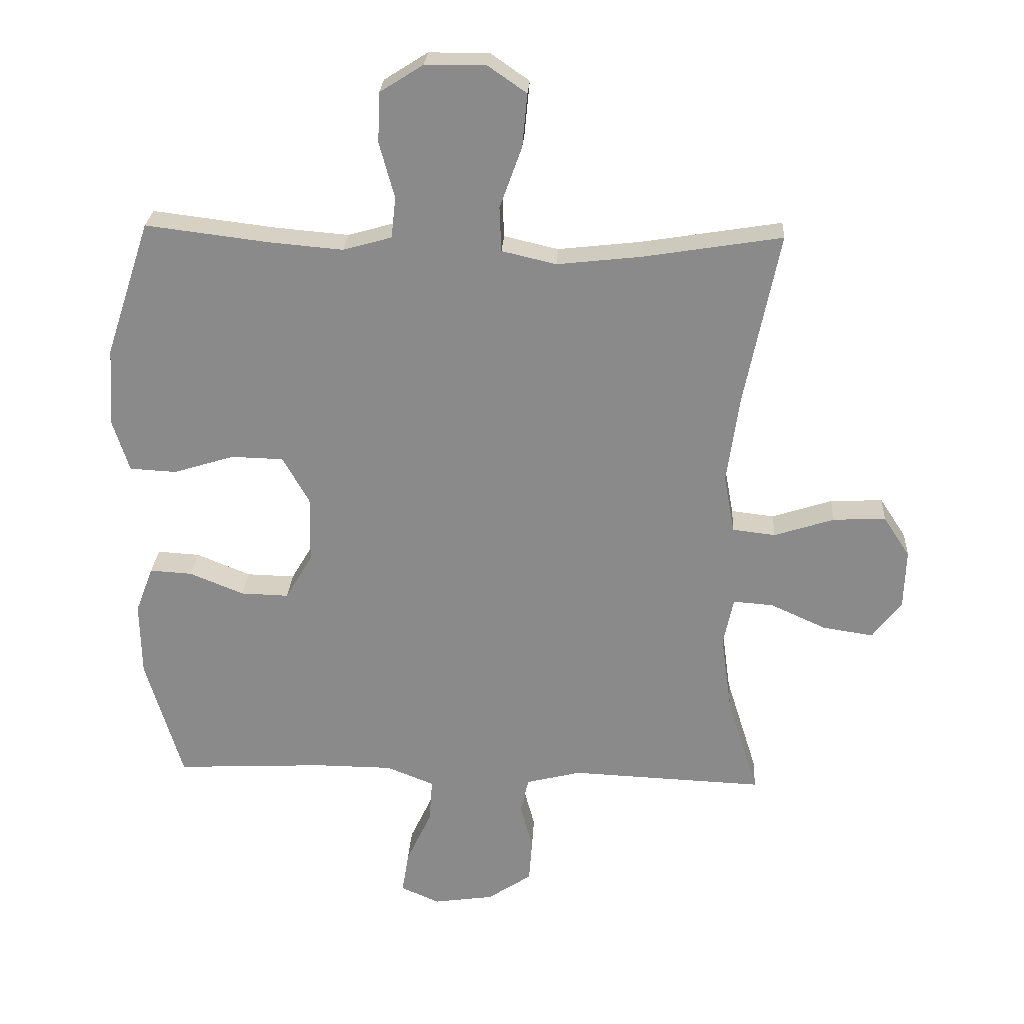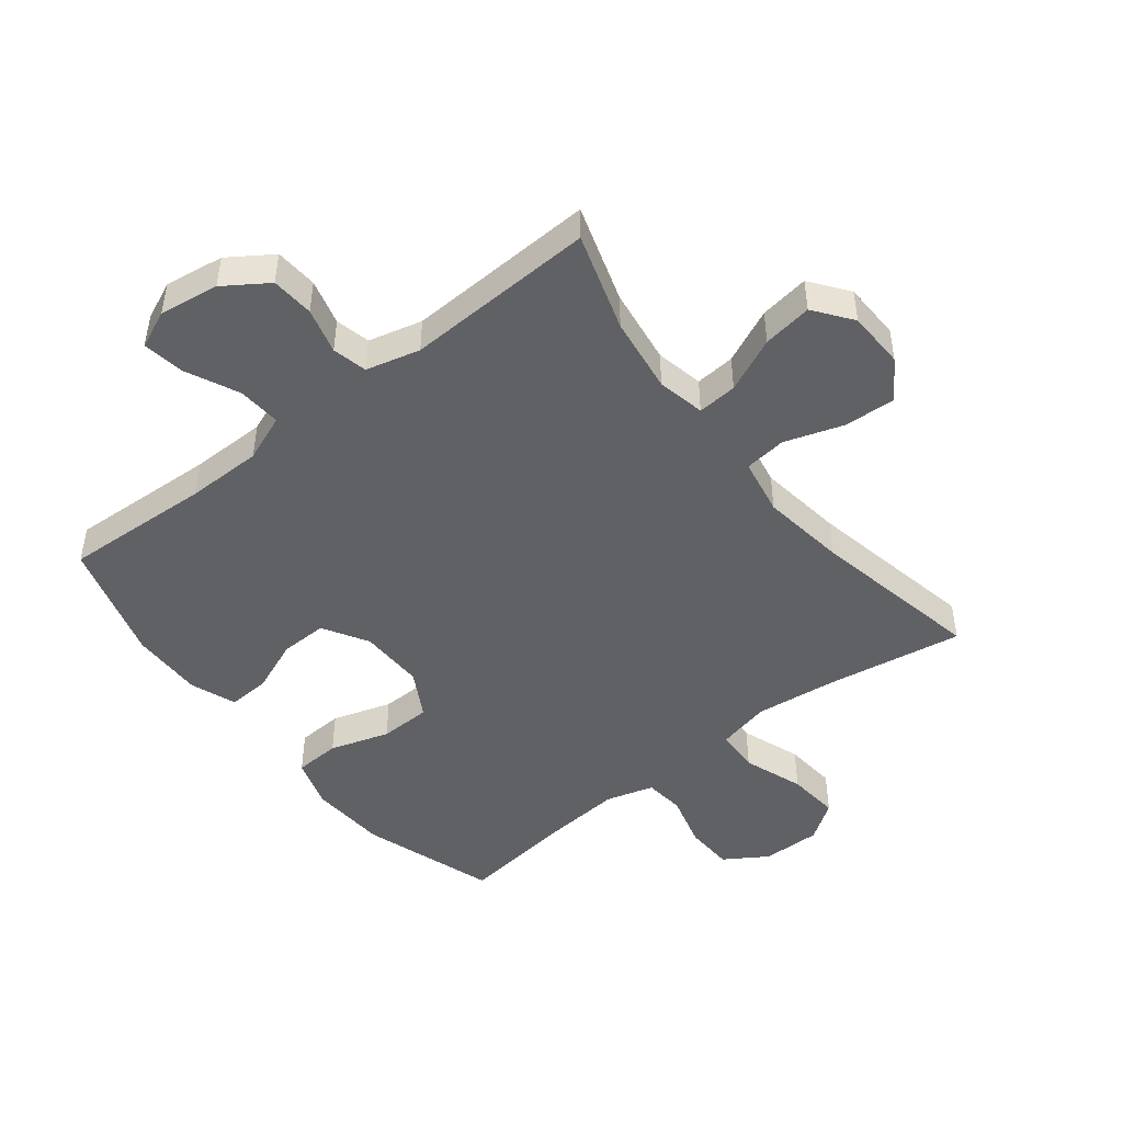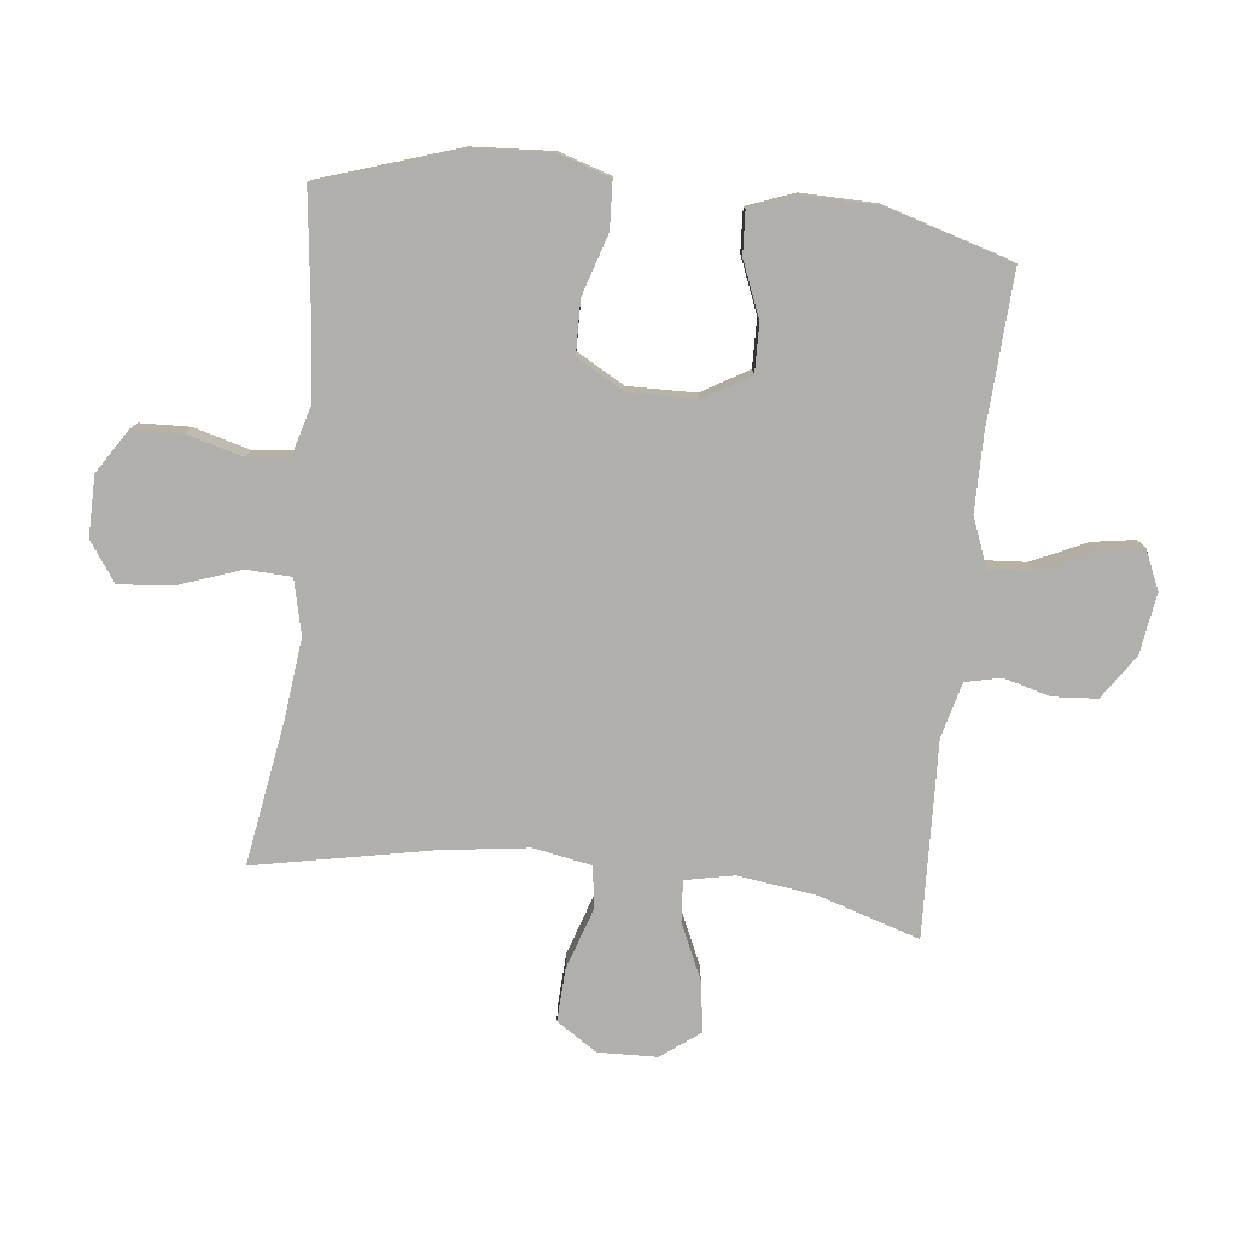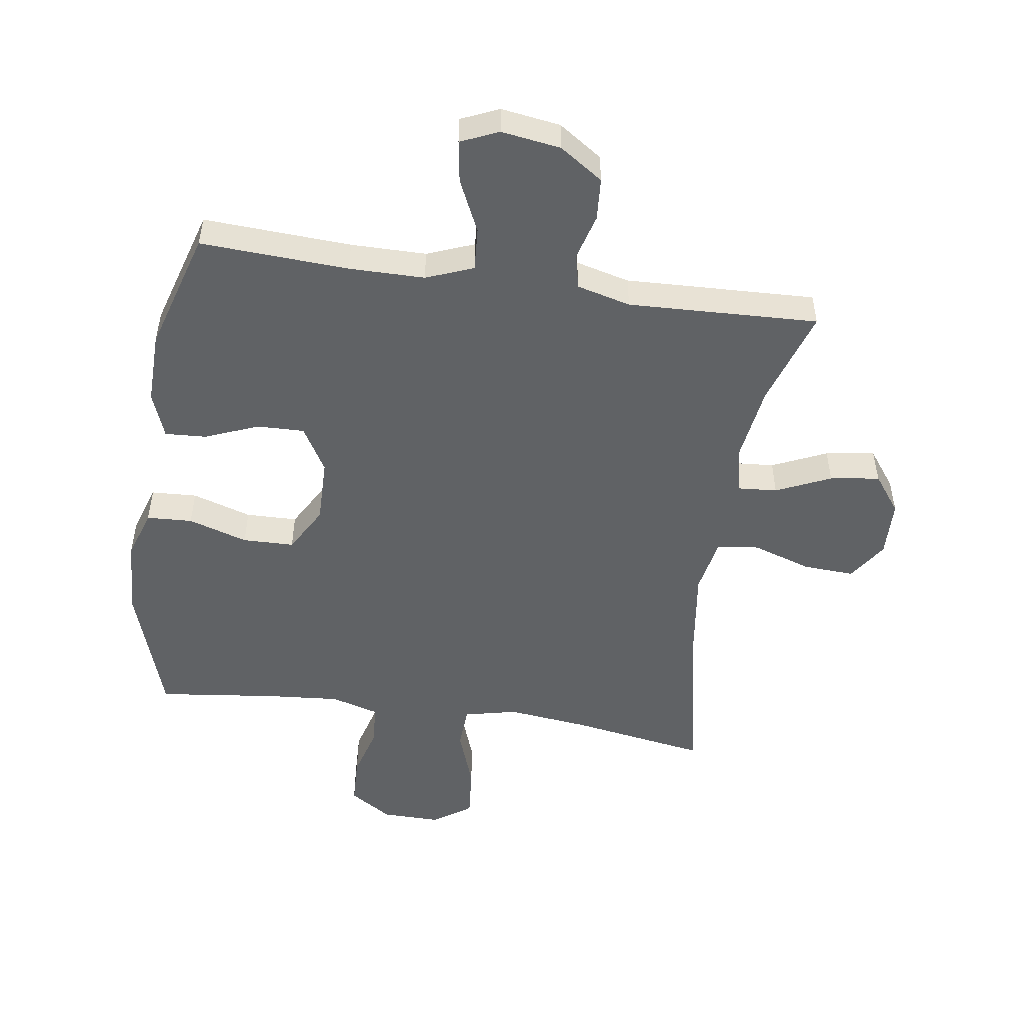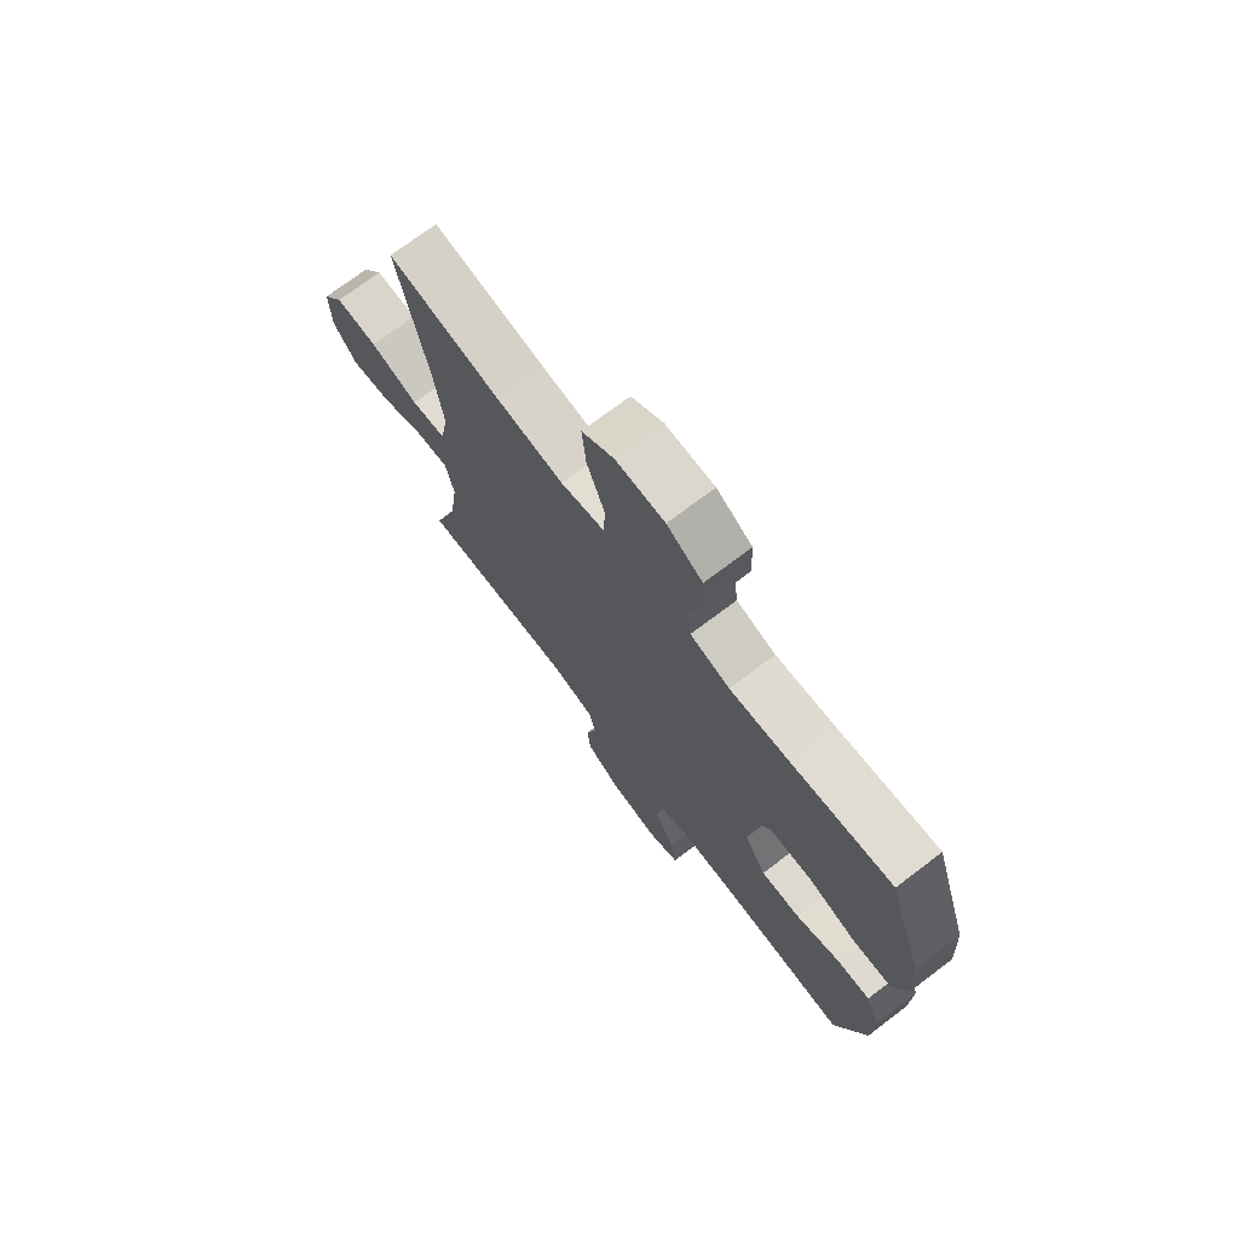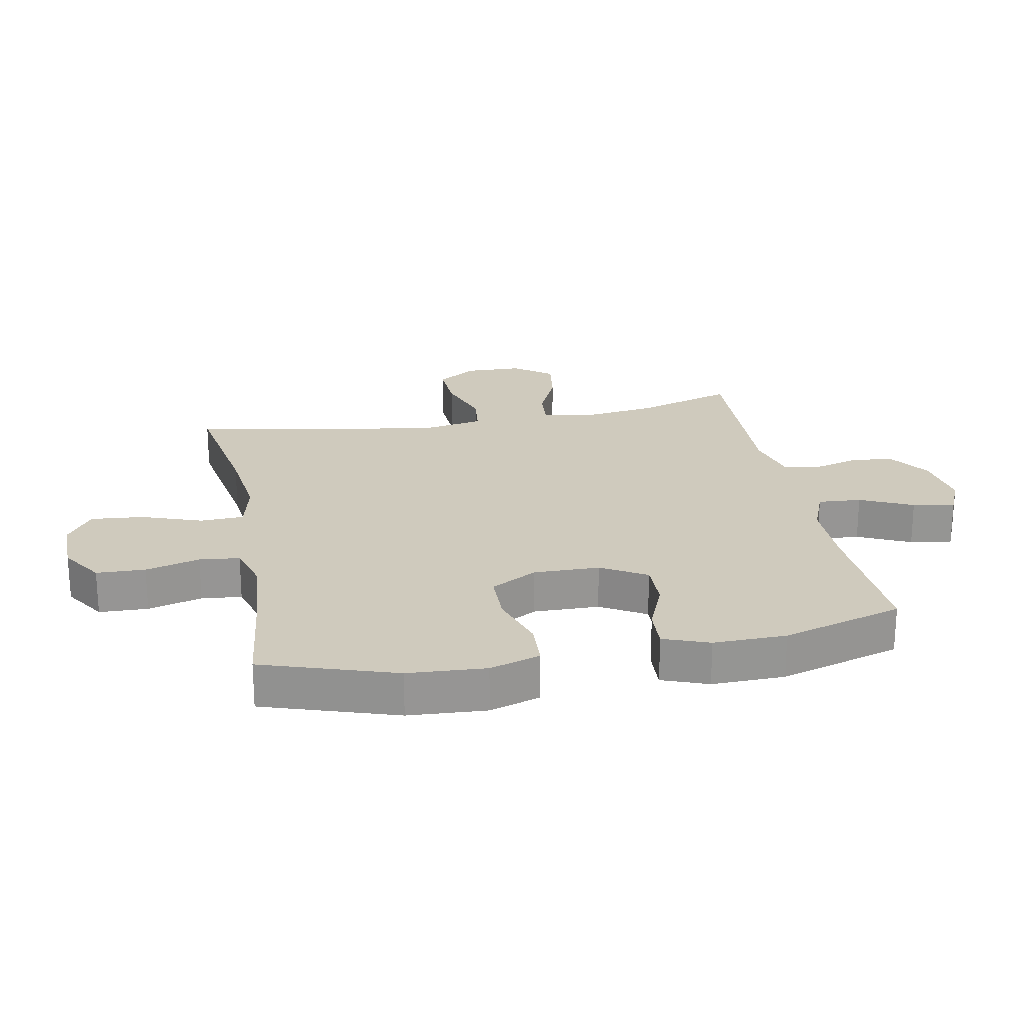
<metadata>
{"format":"obj","ext":"obj","renderer":"f3d","projection":"perspective","resolution":1024,"background":"white","views":[{"elev":26.1,"azim":-176.7,"up":"+Z"},{"elev":-47.2,"azim":-141.9,"up":"+Y"},{"elev":-78.1,"azim":83.5,"up":"+Y"},{"elev":-50.5,"azim":171.4,"up":"+Y"},{"elev":72.8,"azim":52.9,"up":"+Z"},{"elev":22.9,"azim":79.0,"up":"+Y"}]}
</metadata>
<code>
v -0.5 0.07 -0.5
v -0.45 0.07 -0.341
v -0.433 0.07 -0.218
v -0.449 0.07 -0.141
v -0.513 0.07 -0.146
v -0.601 0.07 -0.186
v -0.681 0.07 -0.198
v -0.727 0.07 -0.137
v -0.73 0.07 -0.044
v -0.688 0.07 0.02
v -0.605 0.07 0.016
v -0.51 0.07 -0.015
v -0.442 0.07 -0.007
v -0.425 0.07 0.085
v -0.444 0.07 0.222
v -0.5 0.07 0.5
v -0.279 0.07 0.464
v -0.147 0.07 0.449
v -0.061 0.07 0.469
v -0.058 0.07 0.54
v -0.093 0.07 0.637
v -0.101 0.07 0.722
v -0.039 0.07 0.765
v 0.056 0.07 0.764
v 0.125 0.07 0.72
v 0.128 0.07 0.641
v 0.104 0.07 0.553
v 0.111 0.07 0.488
v 0.188 0.07 0.466
v 0.305 0.07 0.476
v 0.5 0.07 0.5
v 0.571 0.07 0.285
v 0.579 0.07 0.159
v 0.553 0.07 0.077
v 0.479 0.07 0.073
v 0.383 0.07 0.103
v 0.3 0.07 0.101
v 0.258 0.07 0.026
v 0.26 0.07 -0.08
v 0.303 0.07 -0.153
v 0.379 0.07 -0.151
v 0.465 0.07 -0.116
v 0.532 0.07 -0.112
v 0.56 0.07 -0.186
v 0.558 0.07 -0.304
v 0.5 0.07 -0.5
v 0.261 0.07 -0.488
v 0.139 0.07 -0.489
v 0.063 0.07 -0.519
v 0.068 0.07 -0.589
v 0.108 0.07 -0.674
v 0.119 0.07 -0.742
v 0.058 0.07 -0.769
v -0.038 0.07 -0.755
v -0.108 0.07 -0.708
v -0.113 0.07 -0.639
v -0.093 0.07 -0.565
v -0.106 0.07 -0.509
v -0.193 0.07 -0.487
v -0.5 0 -0.5
v -0.45 0 -0.341
v -0.433 0 -0.218
v -0.449 0 -0.141
v -0.513 0 -0.146
v -0.601 0 -0.186
v -0.681 0 -0.198
v -0.727 0 -0.137
v -0.73 0 -0.044
v -0.688 0 0.02
v -0.605 0 0.016
v -0.51 0 -0.015
v -0.442 0 -0.007
v -0.425 0 0.085
v -0.444 0 0.222
v -0.5 0 0.5
v -0.279 0 0.464
v -0.147 0 0.449
v -0.061 0 0.469
v -0.058 0 0.54
v -0.093 0 0.637
v -0.101 0 0.722
v -0.039 0 0.765
v 0.056 0 0.764
v 0.125 0 0.72
v 0.128 0 0.641
v 0.104 0 0.553
v 0.111 0 0.488
v 0.188 0 0.466
v 0.305 0 0.476
v 0.5 0 0.5
v 0.571 0 0.285
v 0.579 0 0.159
v 0.553 0 0.077
v 0.479 0 0.073
v 0.383 0 0.103
v 0.3 0 0.101
v 0.258 0 0.026
v 0.26 0 -0.08
v 0.303 0 -0.153
v 0.379 0 -0.151
v 0.465 0 -0.116
v 0.532 0 -0.112
v 0.56 0 -0.186
v 0.558 0 -0.304
v 0.5 0 -0.5
v 0.261 0 -0.488
v 0.139 0 -0.489
v 0.063 0 -0.519
v 0.068 0 -0.589
v 0.108 0 -0.674
v 0.119 0 -0.742
v 0.058 0 -0.769
v -0.038 0 -0.755
v -0.108 0 -0.708
v -0.113 0 -0.639
v -0.093 0 -0.565
v -0.106 0 -0.509
v -0.193 0 -0.487
f 55 56 57
f 54 55 57
f 53 54 57
f 52 53 57
f 51 52 57
f 50 51 57
f 49 50 57 58
f 48 49 58 59
f 45 46 47
f 44 45 47
f 43 44 47
f 42 43 47
f 41 42 47
f 47 48 59
f 41 47 59
f 40 41 59
f 34 35 36
f 33 34 36
f 32 33 36
f 31 32 36
f 30 31 36
f 29 30 36 37
f 28 29 37 38
f 25 26 27
f 24 25 27
f 23 24 27
f 22 23 27
f 21 22 27
f 20 21 27
f 19 20 27 28
f 28 38 39
f 19 28 39
f 18 19 39
f 15 16 17
f 39 40 59
f 18 39 59
f 17 18 59
f 15 17 59
f 14 15 59
f 10 11 12
f 9 10 12
f 8 9 12
f 7 8 12
f 6 7 12
f 5 6 12
f 59 1 2
f 59 2 3
f 59 3 4
f 14 59 4
f 13 14 4
f 4 5 12 13
f 116 115 114
f 116 114 113
f 116 113 112
f 116 112 111
f 116 111 110
f 116 110 109
f 117 116 109 108
f 118 117 108 107
f 106 105 104
f 106 104 103
f 106 103 102
f 106 102 101
f 106 101 100
f 118 107 106
f 118 106 100
f 118 100 99
f 95 94 93
f 95 93 92
f 95 92 91
f 95 91 90
f 95 90 89
f 96 95 89 88
f 97 96 88 87
f 86 85 84
f 86 84 83
f 86 83 82
f 86 82 81
f 86 81 80
f 86 80 79
f 87 86 79 78
f 98 97 87
f 98 87 78
f 98 78 77
f 76 75 74
f 118 99 98
f 118 98 77
f 118 77 76
f 118 76 74
f 118 74 73
f 71 70 69
f 71 69 68
f 71 68 67
f 71 67 66
f 71 66 65
f 71 65 64
f 61 60 118
f 62 61 118
f 63 62 118
f 63 118 73
f 63 73 72
f 72 71 64 63
f 1 60 61 2
f 2 61 62 3
f 3 62 63 4
f 4 63 64 5
f 5 64 65 6
f 6 65 66 7
f 7 66 67 8
f 8 67 68 9
f 9 68 69 10
f 10 69 70 11
f 11 70 71 12
f 12 71 72 13
f 13 72 73 14
f 14 73 74 15
f 15 74 75 16
f 16 75 76 17
f 17 76 77 18
f 18 77 78 19
f 19 78 79 20
f 20 79 80 21
f 21 80 81 22
f 22 81 82 23
f 23 82 83 24
f 24 83 84 25
f 25 84 85 26
f 26 85 86 27
f 27 86 87 28
f 28 87 88 29
f 29 88 89 30
f 30 89 90 31
f 31 90 91 32
f 32 91 92 33
f 33 92 93 34
f 34 93 94 35
f 35 94 95 36
f 36 95 96 37
f 37 96 97 38
f 38 97 98 39
f 39 98 99 40
f 40 99 100 41
f 41 100 101 42
f 42 101 102 43
f 43 102 103 44
f 44 103 104 45
f 45 104 105 46
f 46 105 106 47
f 47 106 107 48
f 48 107 108 49
f 49 108 109 50
f 50 109 110 51
f 51 110 111 52
f 52 111 112 53
f 53 112 113 54
f 54 113 114 55
f 55 114 115 56
f 56 115 116 57
f 57 116 117 58
f 58 117 118 59
f 59 118 60 1

</code>
